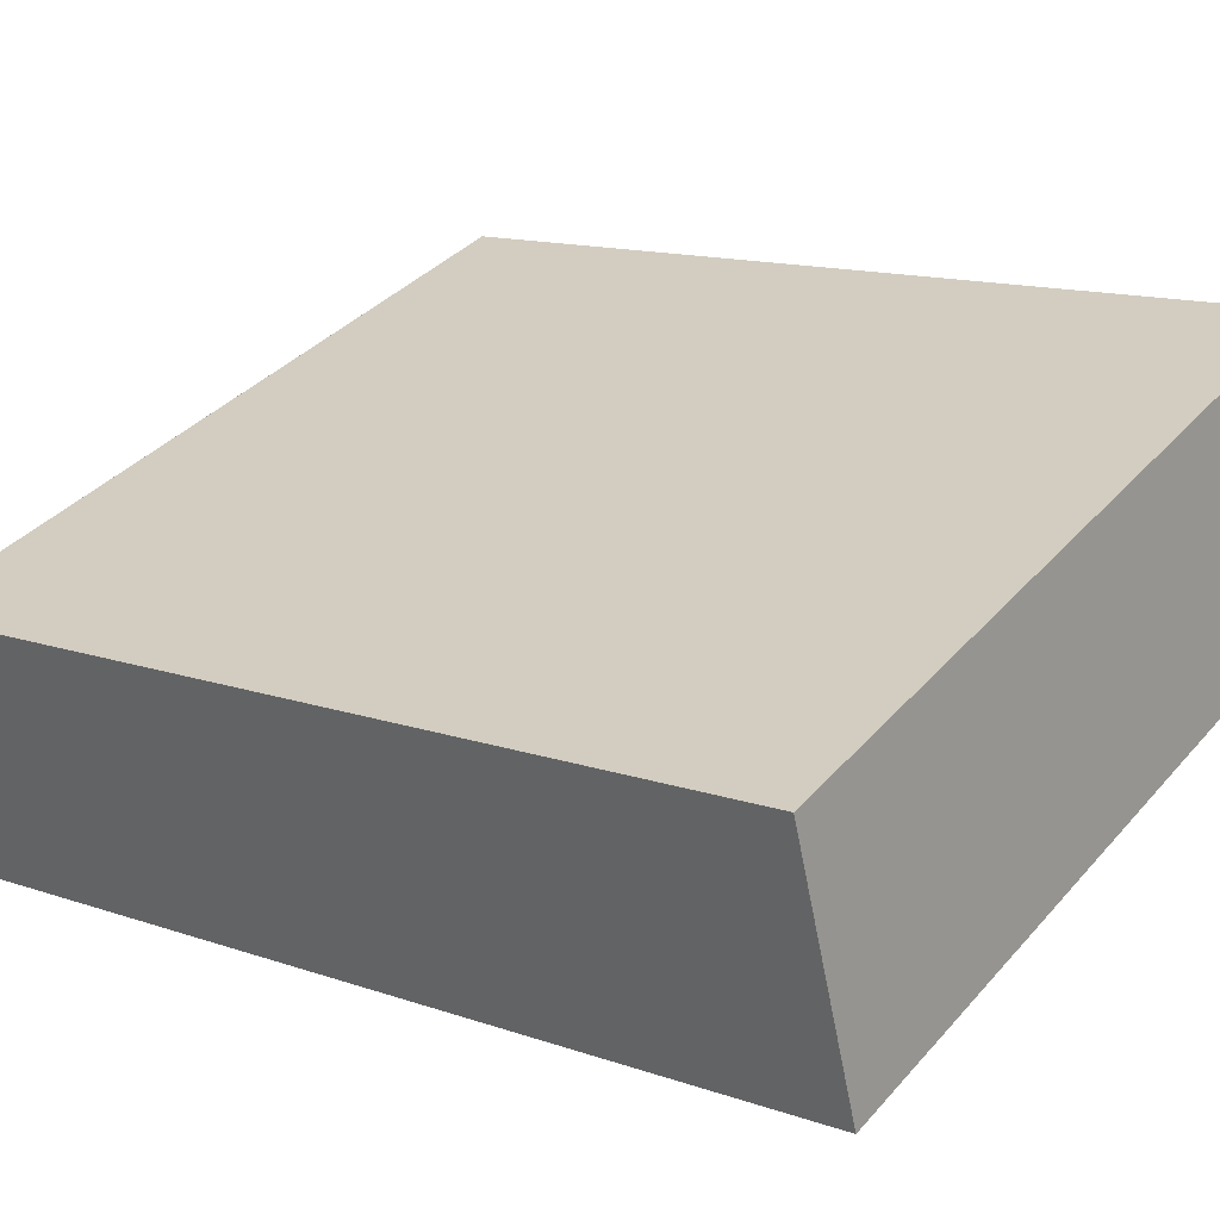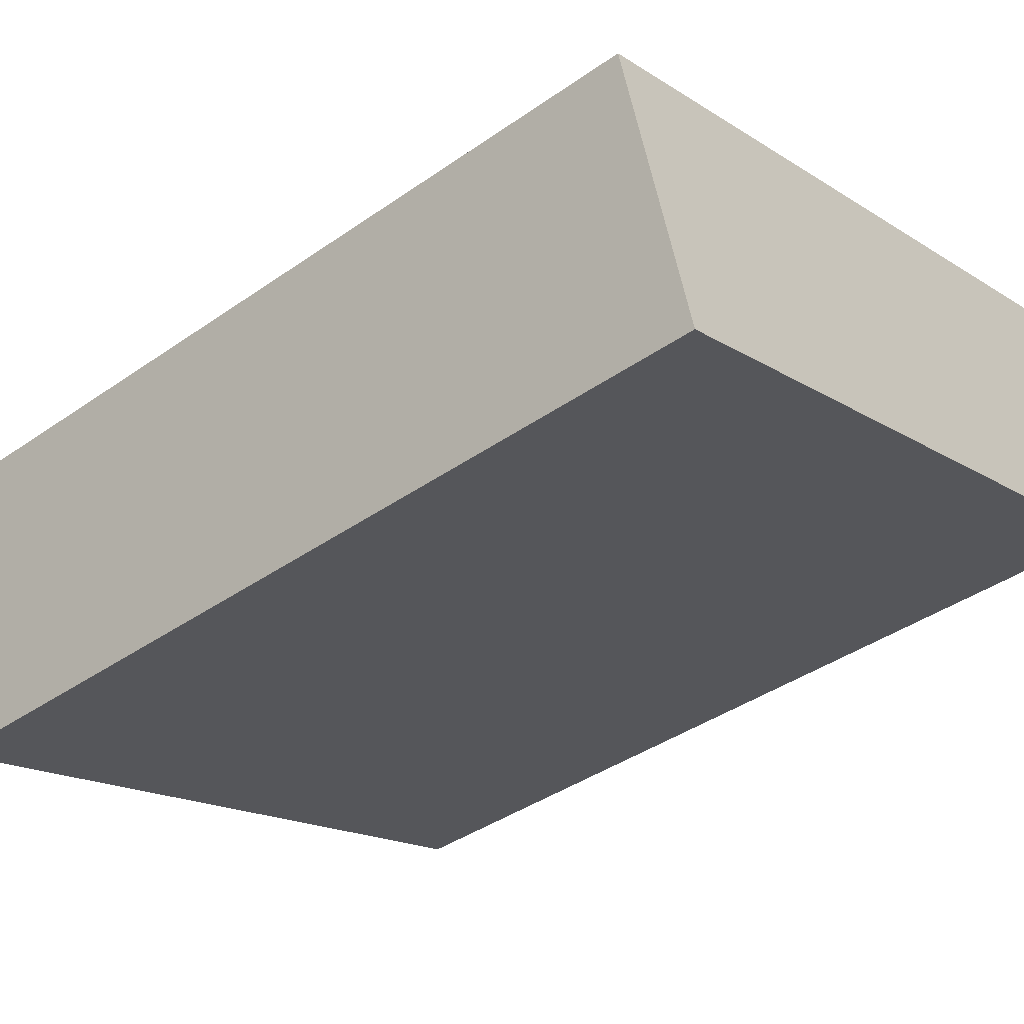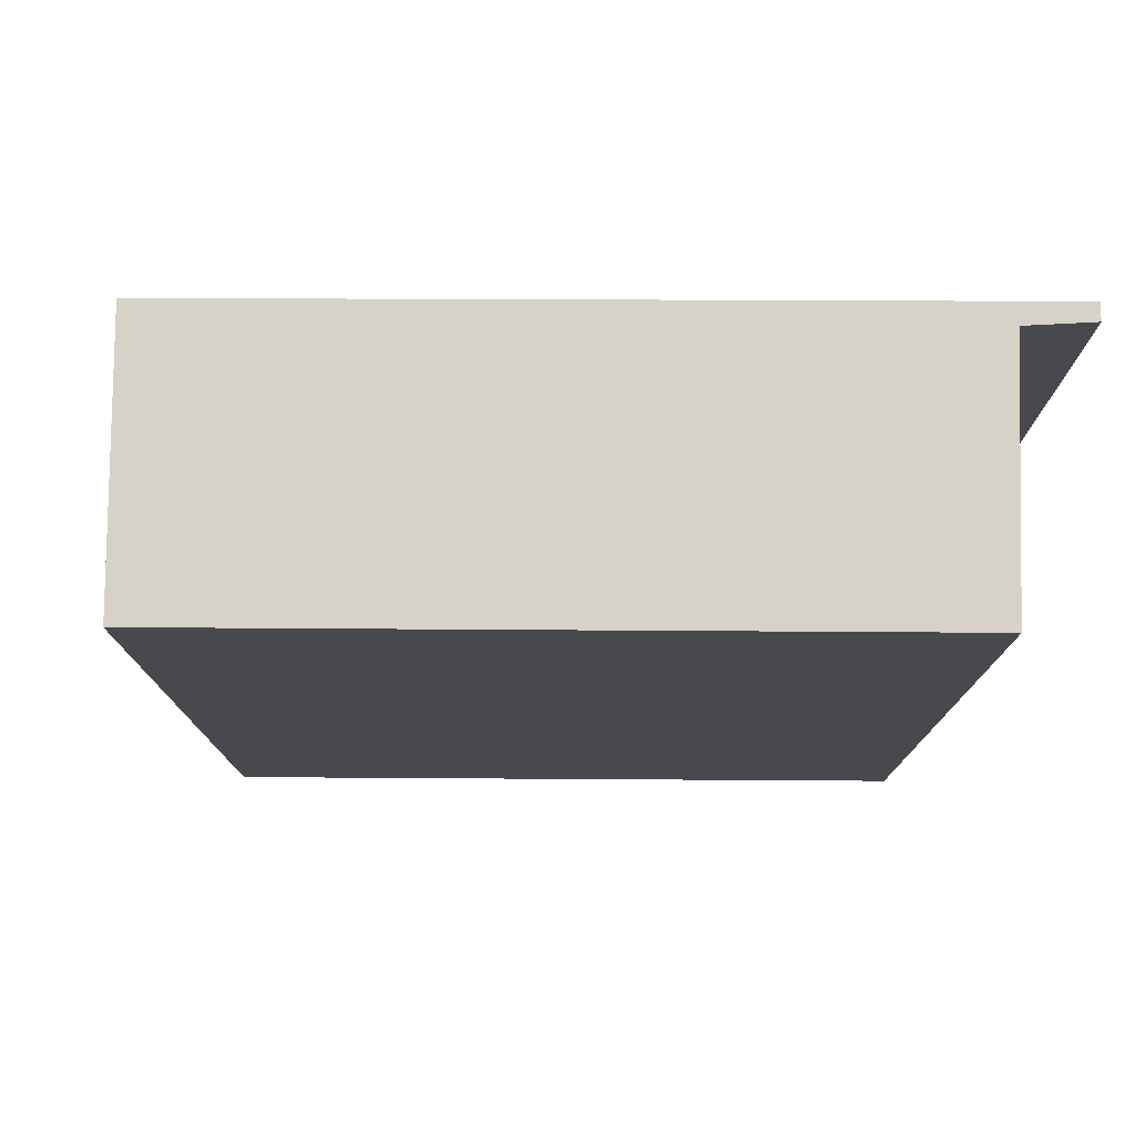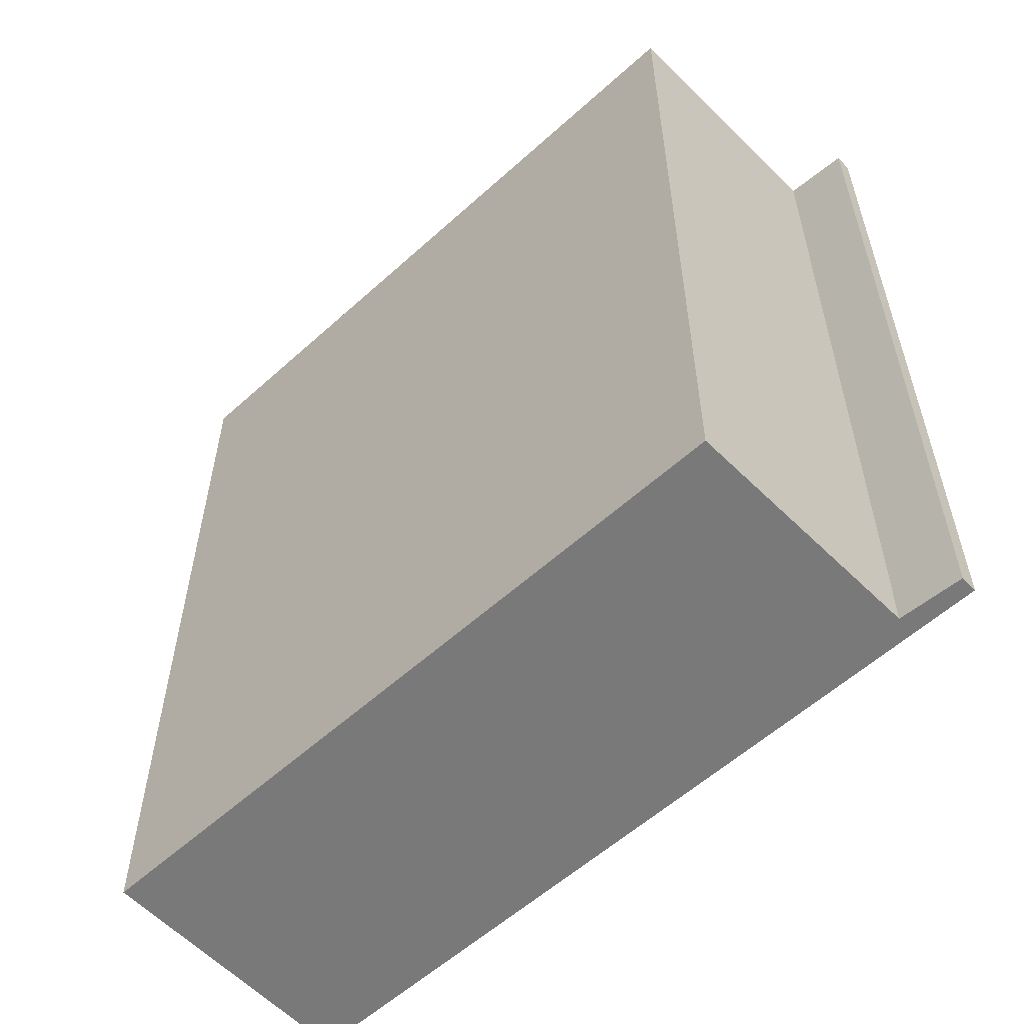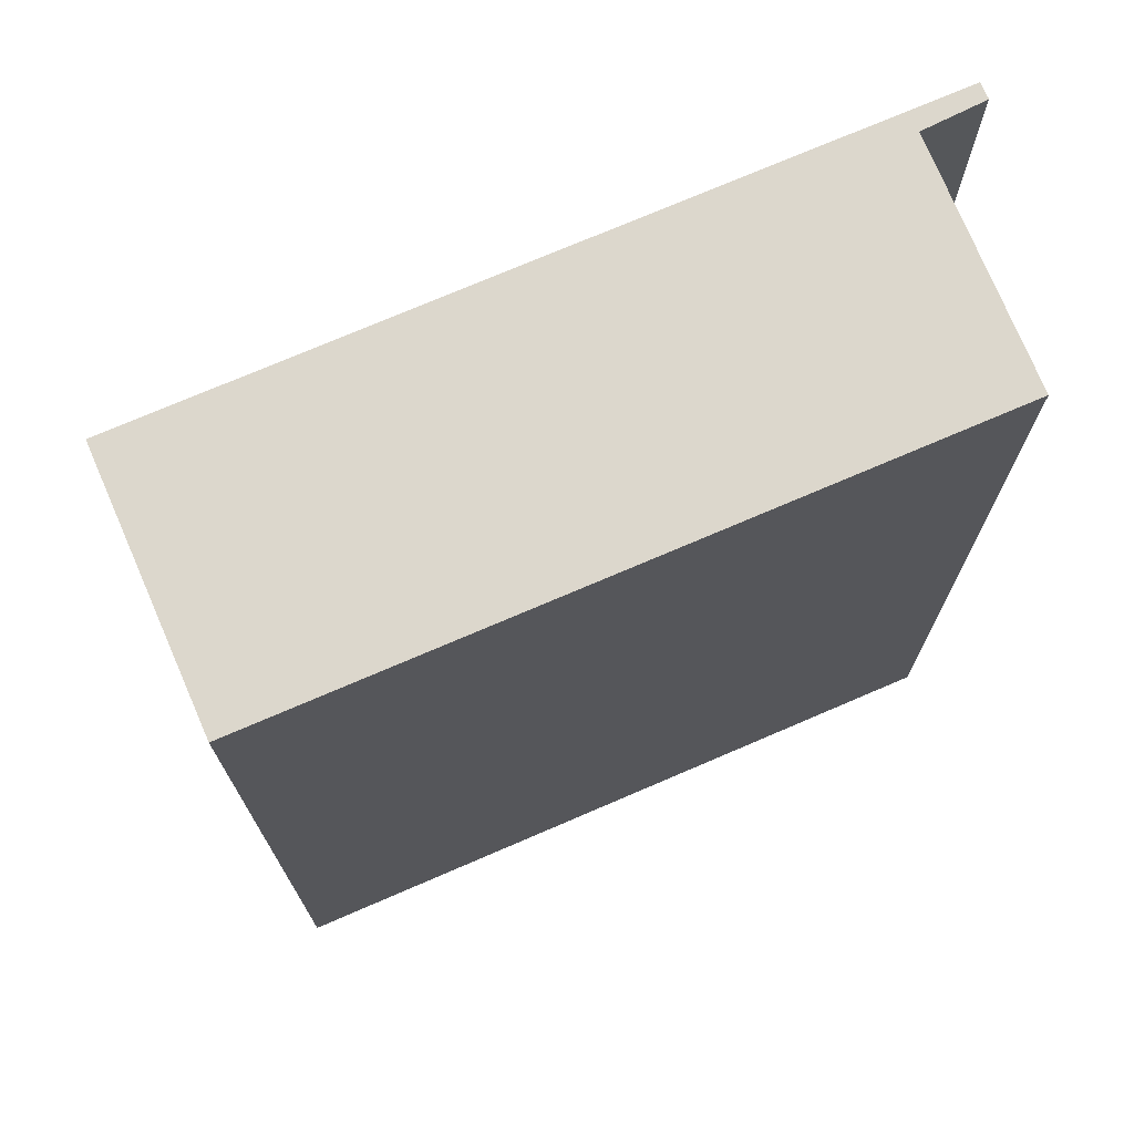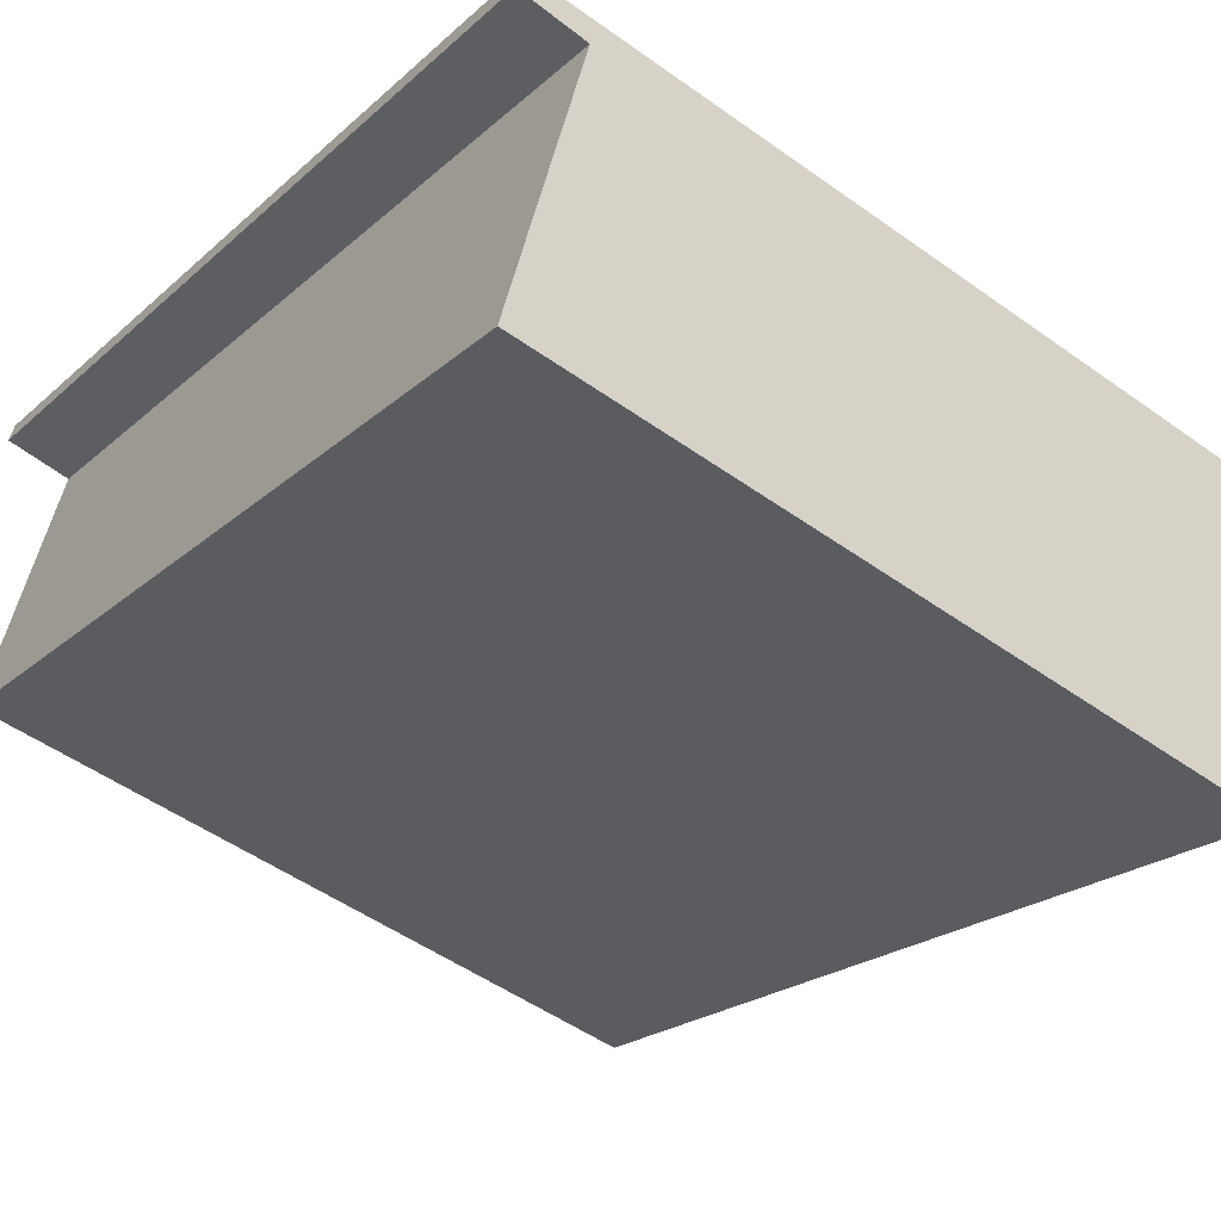
<metadata>
{"format":"obj","ext":"obj","renderer":"f3d","projection":"perspective","resolution":1024,"background":"white","views":[{"elev":13.8,"azim":127.5,"up":"+Z"},{"elev":-40.2,"azim":130.7,"up":"+Z"},{"elev":77.8,"azim":-161.7,"up":"+Y"},{"elev":-57.8,"azim":-118.9,"up":"+Y"},{"elev":72.9,"azim":174.6,"up":"+Y"},{"elev":-21.5,"azim":-33.5,"up":"+Z"}]}
</metadata>
<code>
v  0.093 5.403 1.7
v  0.434 5.403 1.456
v  0.061 5.403 1.601
v  1.479 5.403 1.247
v  4.141 5.403 -1.341
v  0 5.403 3.308e-16
v  2.412 5.403 0.943
v  4.652 5.403 0.211
v  0.061 -9.803e-17 1.601
v  0.093 -1.041e-16 1.7
v  0 0 0
v  0.434 -8.915e-17 1.456
v  4.652 -1.292e-17 0.211
v  2.412 -5.774e-17 0.943
v  1.479 -7.636e-17 1.247
v  4.141 8.211e-17 -1.341
g defaultobject
f 1 2 3
f 2 1 4
f 2 5 6
f 5 2 4
f 5 4 7
f 5 7 8
f 9 1 3
f 1 9 10
f 11 2 6
f 2 11 12
f 10 4 1
f 4 10 7
f 7 10 8
f 8 10 13
f 13 10 14
f 14 10 15
f 13 5 8
f 5 13 16
f 16 6 5
f 6 16 11
f 12 3 2
f 3 12 9
f 10 12 15
f 12 10 9
f 14 16 13
f 16 14 11
f 11 14 15
f 11 15 12

</code>
